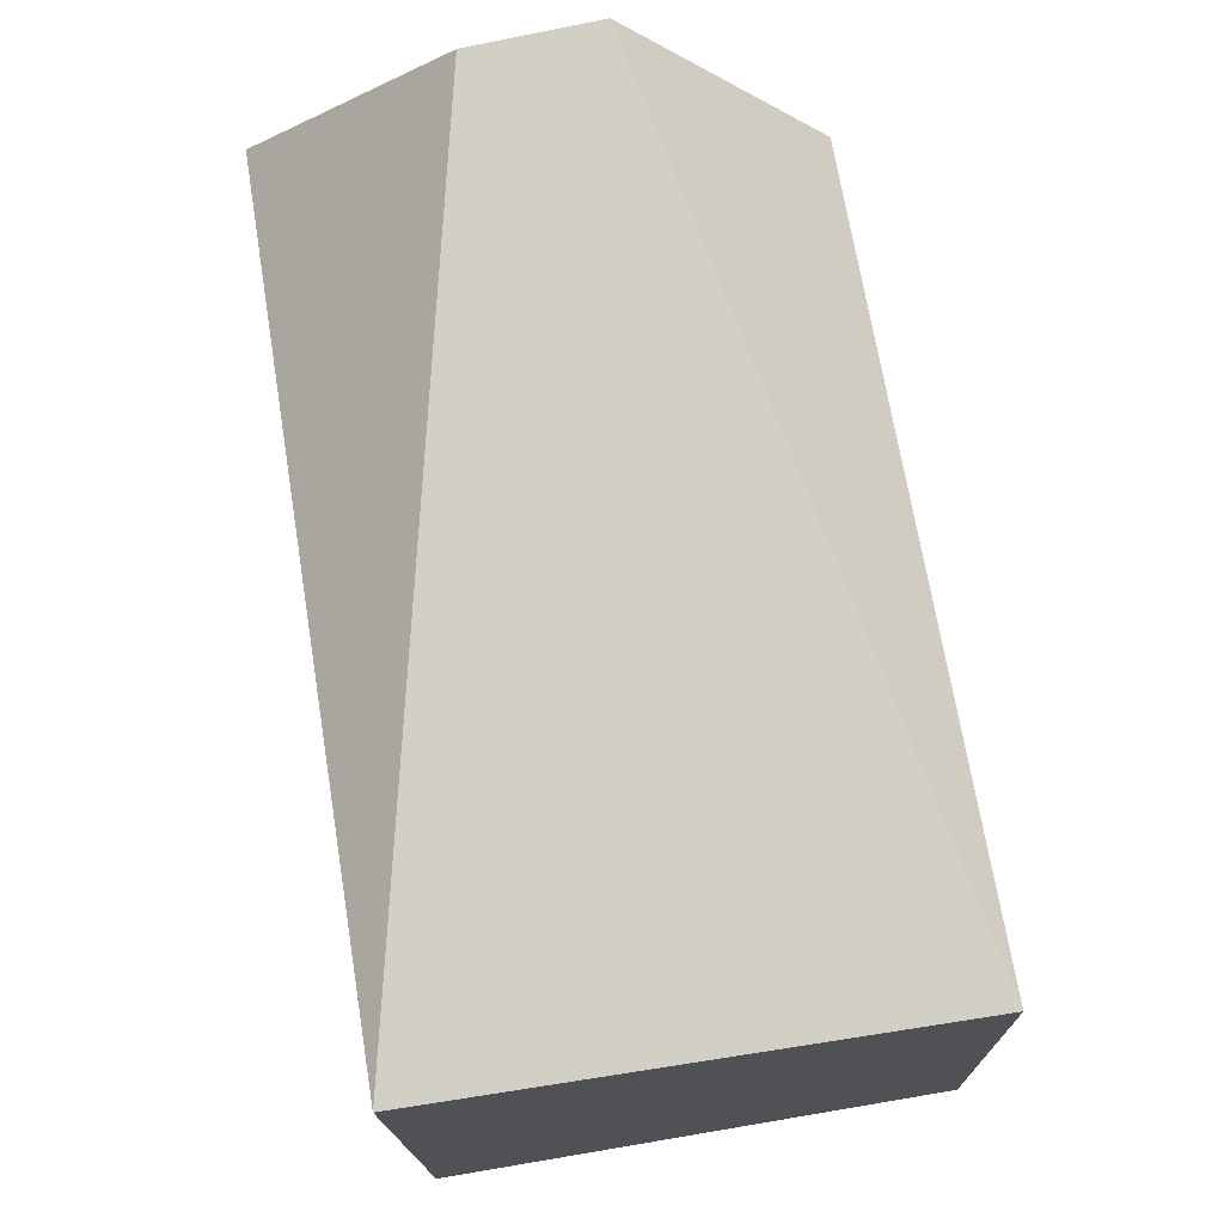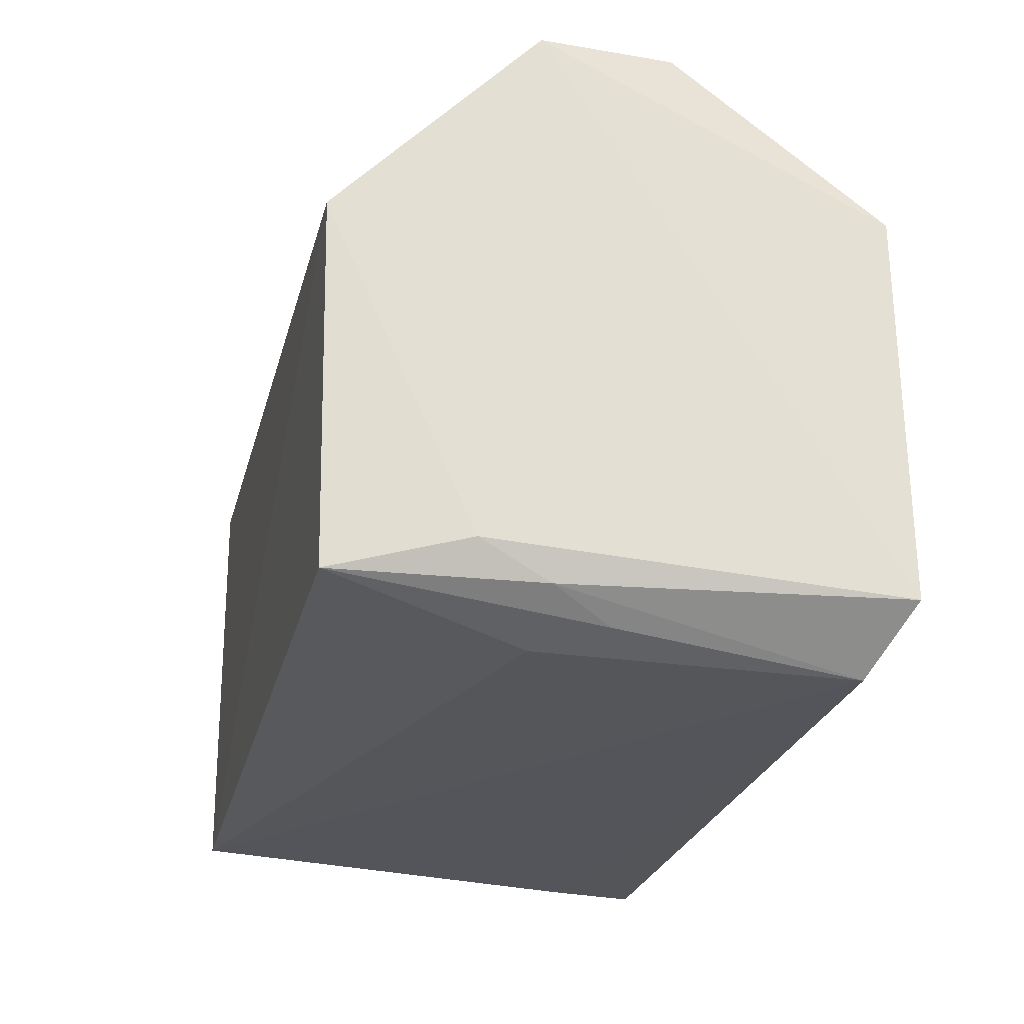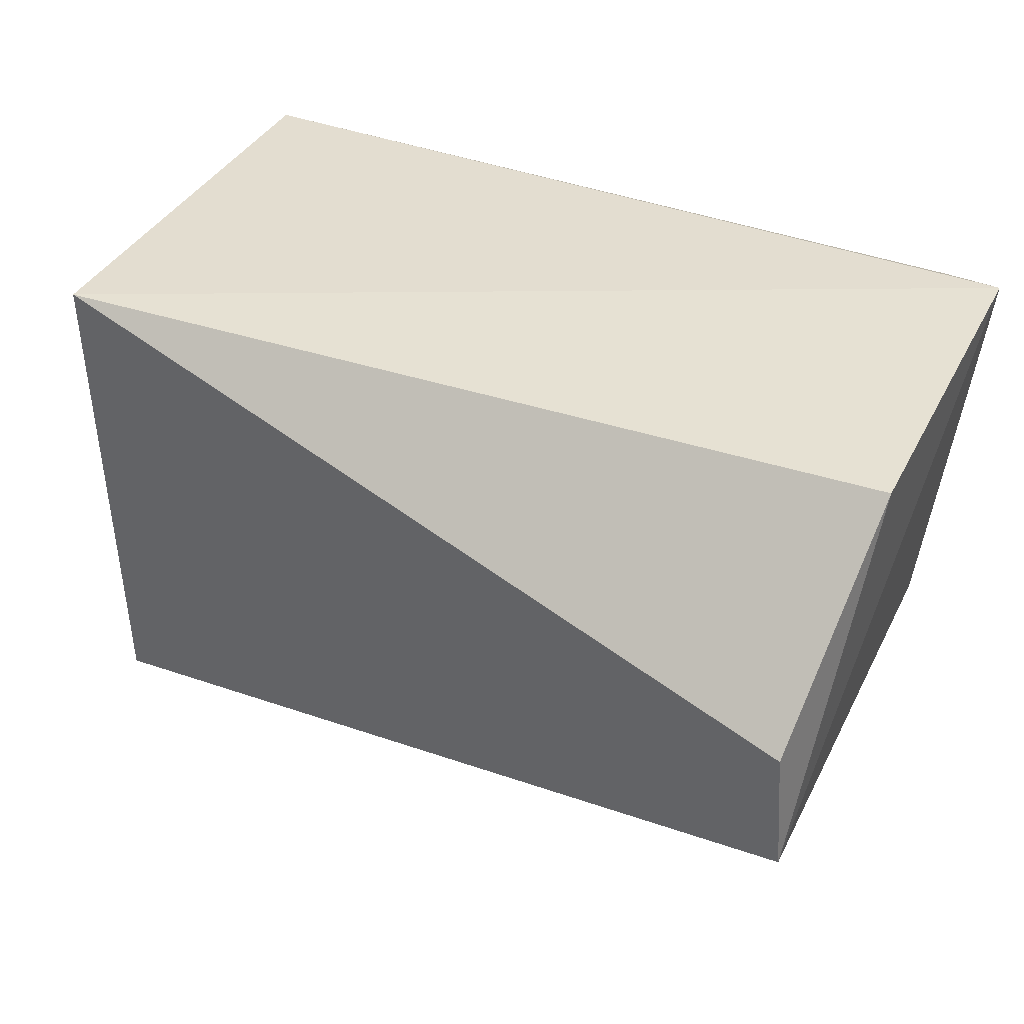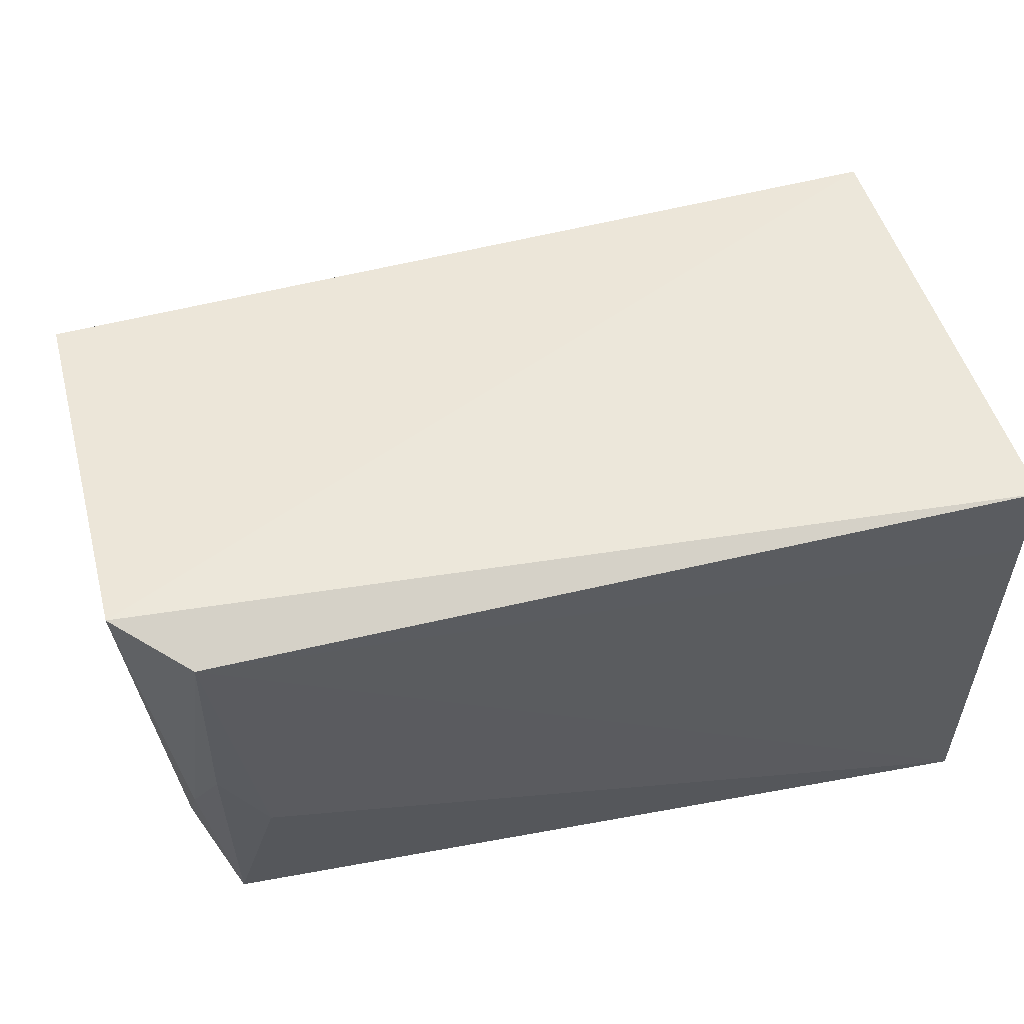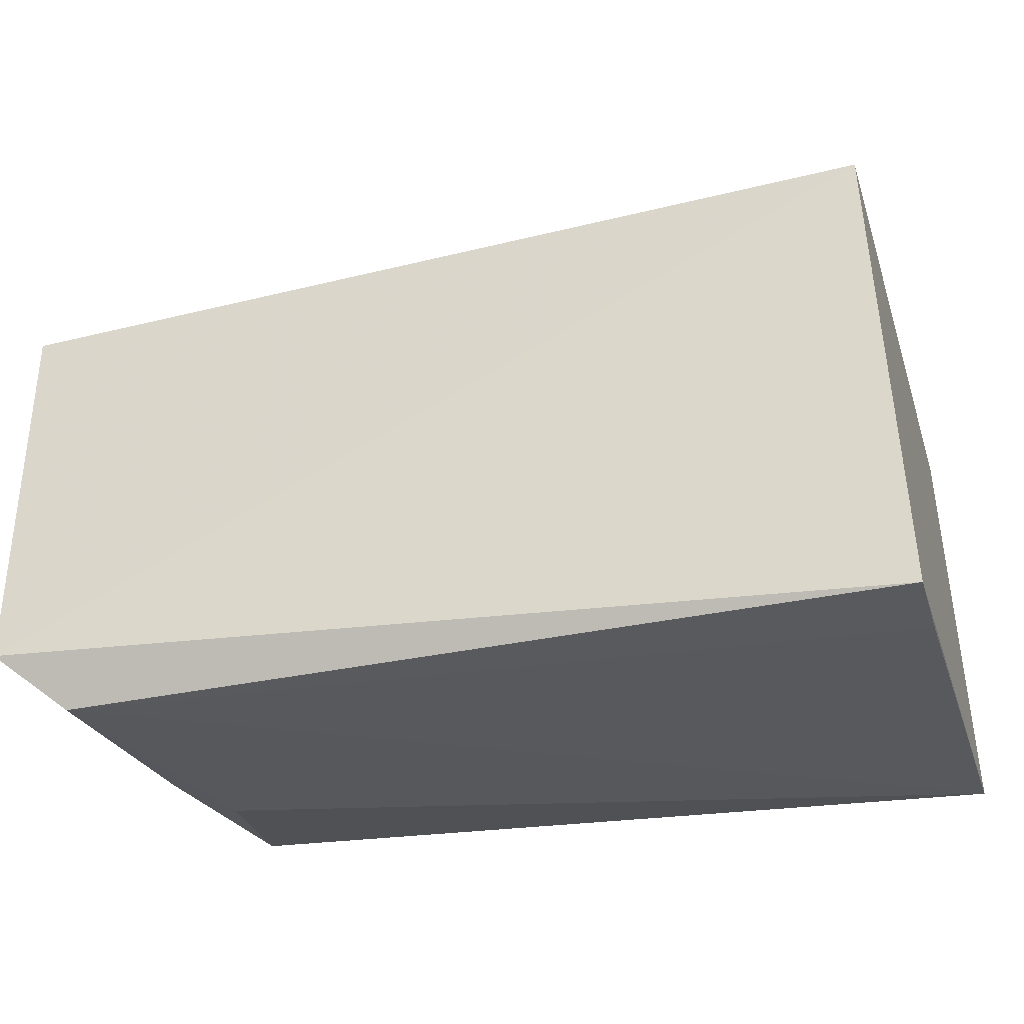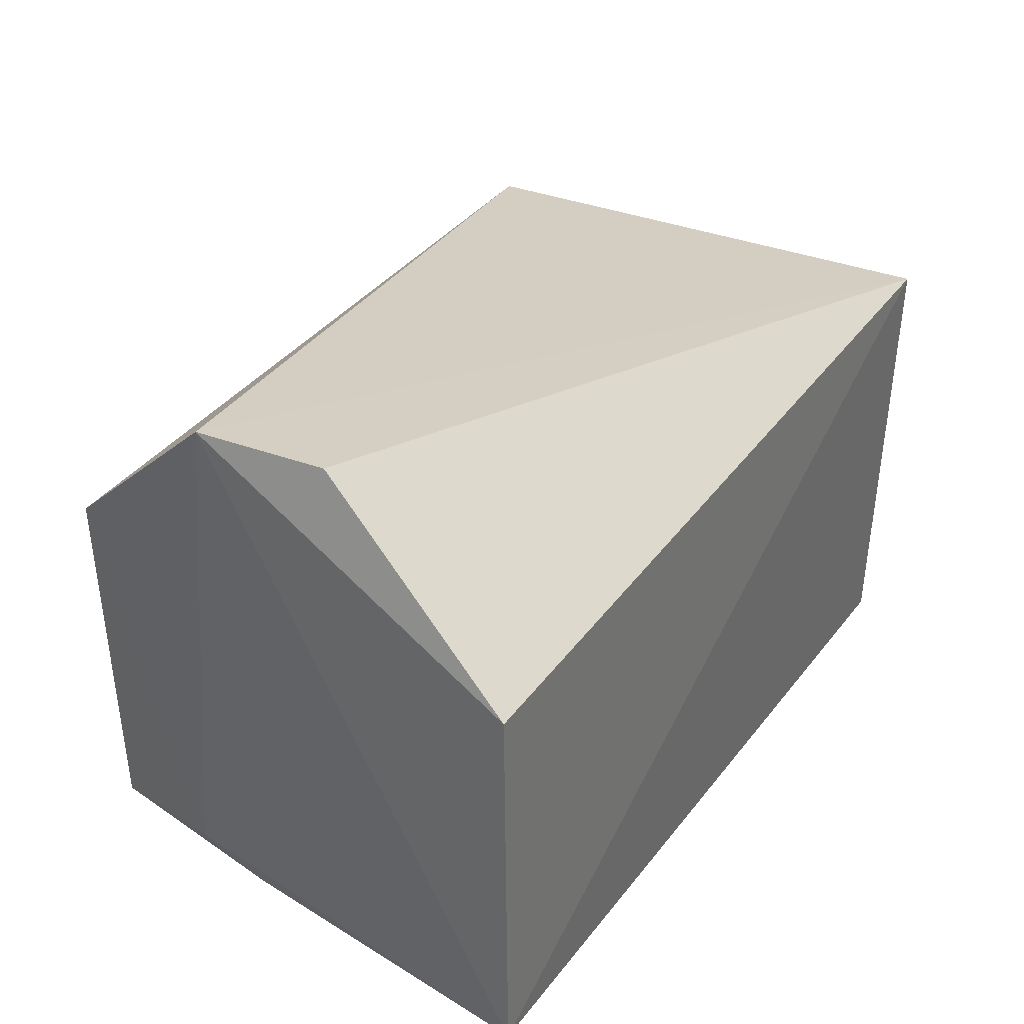
<metadata>
{"format":"obj","ext":"obj","renderer":"f3d","projection":"perspective","resolution":1024,"background":"white","views":[{"elev":72.8,"azim":-99.2,"up":"+Z"},{"elev":-23.8,"azim":77.2,"up":"+Z"},{"elev":38.2,"azim":25.0,"up":"+Y"},{"elev":49.7,"azim":165.2,"up":"+Y"},{"elev":-33.0,"azim":-163.2,"up":"+Z"},{"elev":34.1,"azim":121.4,"up":"+Z"}]}
</metadata>
<code>
v 0.04568 0.0656 0.0429
v 0.04628 0.05656 0.04281
v 0.04303 0.07734 0.001083
v -0.01316 0.07787 0.0008211
v -0.01224 0.04286 0.0318
v 0.04771 0.07917 0.03085
v -0.01211 0.07907 0.03297
v 0.04243 0.04374 0.005749
v 0.04773 0.07946 0.004773
v 0.04288 0.04329 0.03063
v -0.01315 0.04301 0.002989
v 0.04469 0.05741 0.005078
v 0.04507 0.05275 0.007522
v -0.0131 0.07177 0.001093
v 0.03977 0.057 0.002527
v 0.04299 0.06148 0.003225
f 6 1 2
f 7 5 2
f 7 2 1
f 7 4 5
f 7 1 6
f 9 3 4
f 9 7 6
f 9 4 7
f 9 6 2
f 10 2 5
f 11 5 4
f 11 10 5
f 11 8 10
f 12 3 9
f 13 10 8
f 13 2 10
f 13 8 12
f 13 12 9
f 13 9 2
f 14 11 4
f 14 4 3
f 14 3 11
f 15 11 3
f 15 8 11
f 16 12 8
f 16 3 12
f 16 15 3
f 16 8 15

</code>
